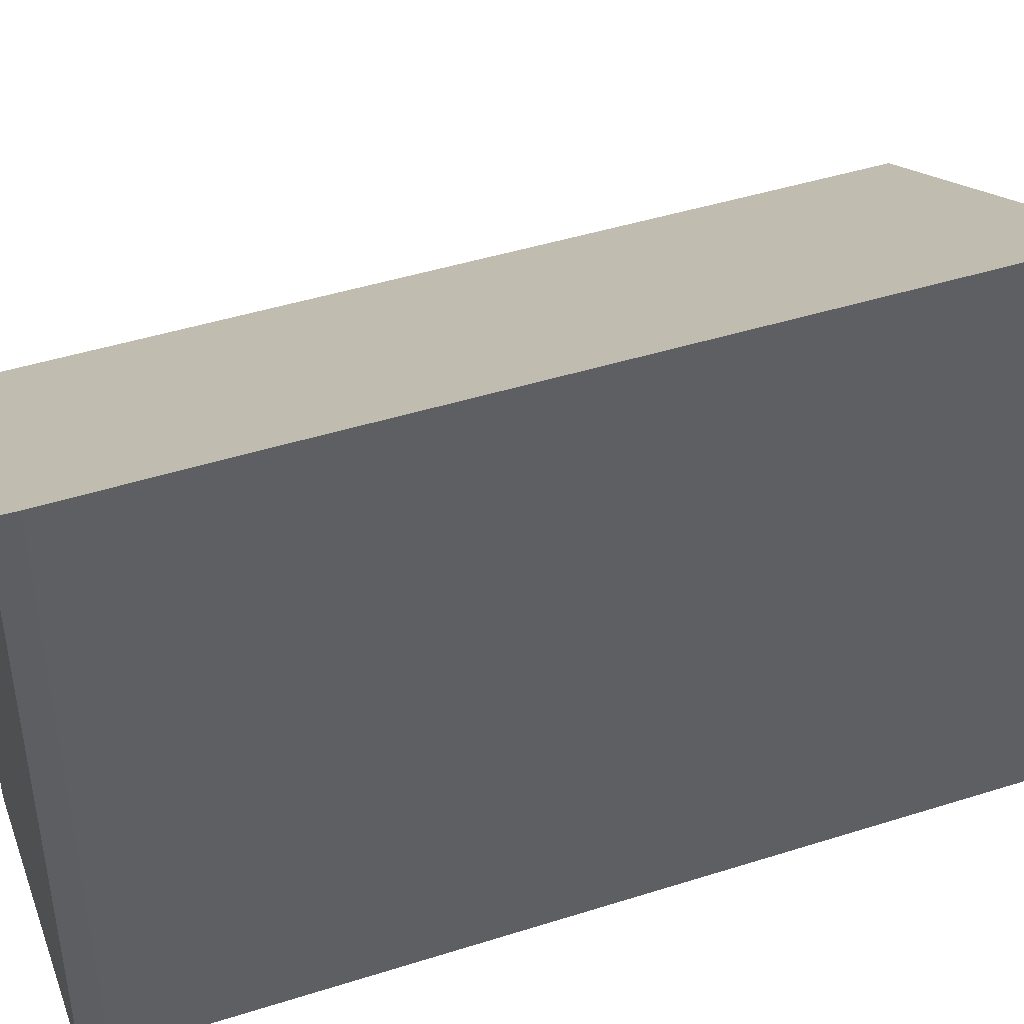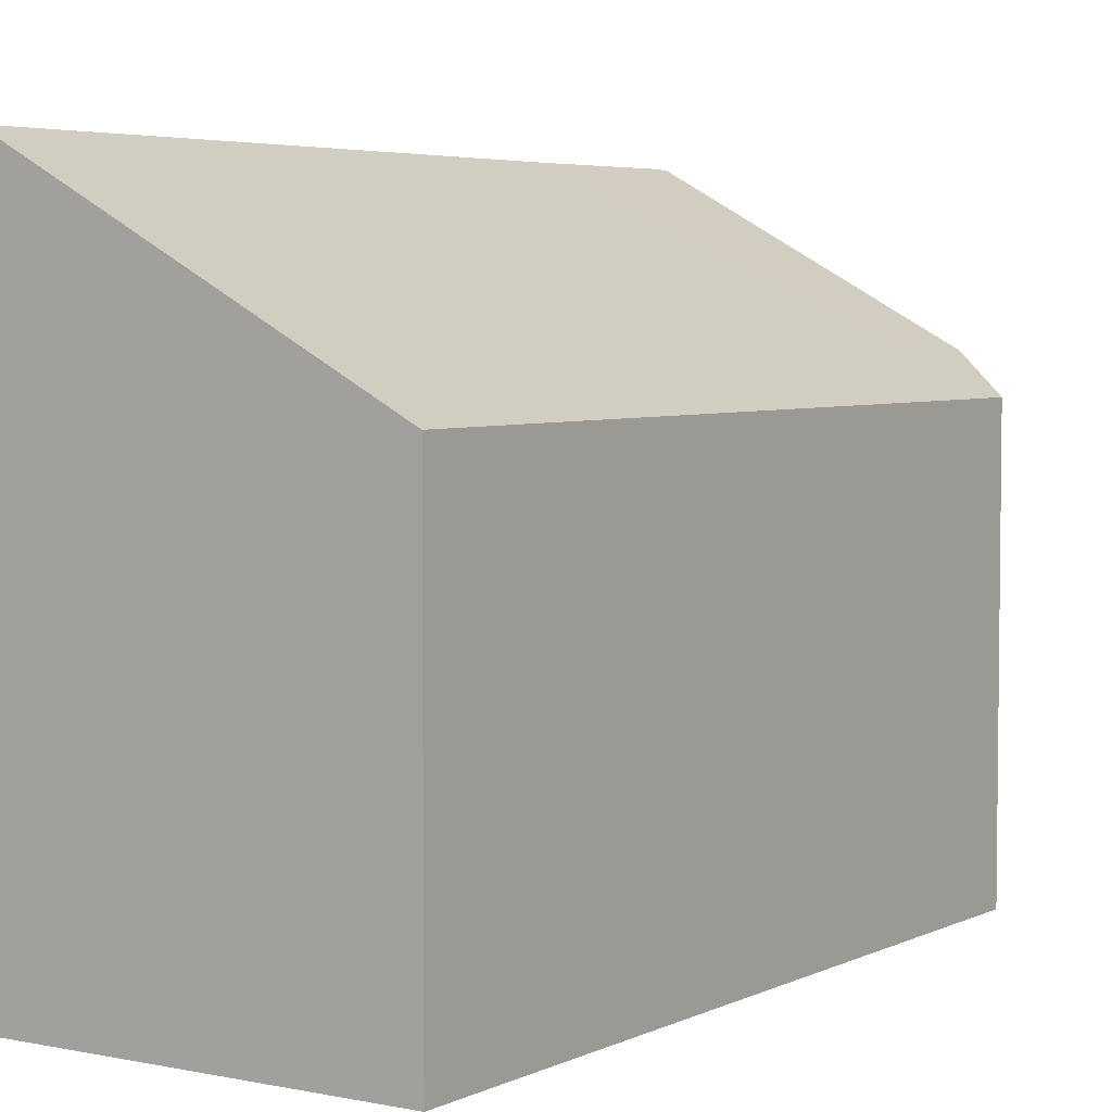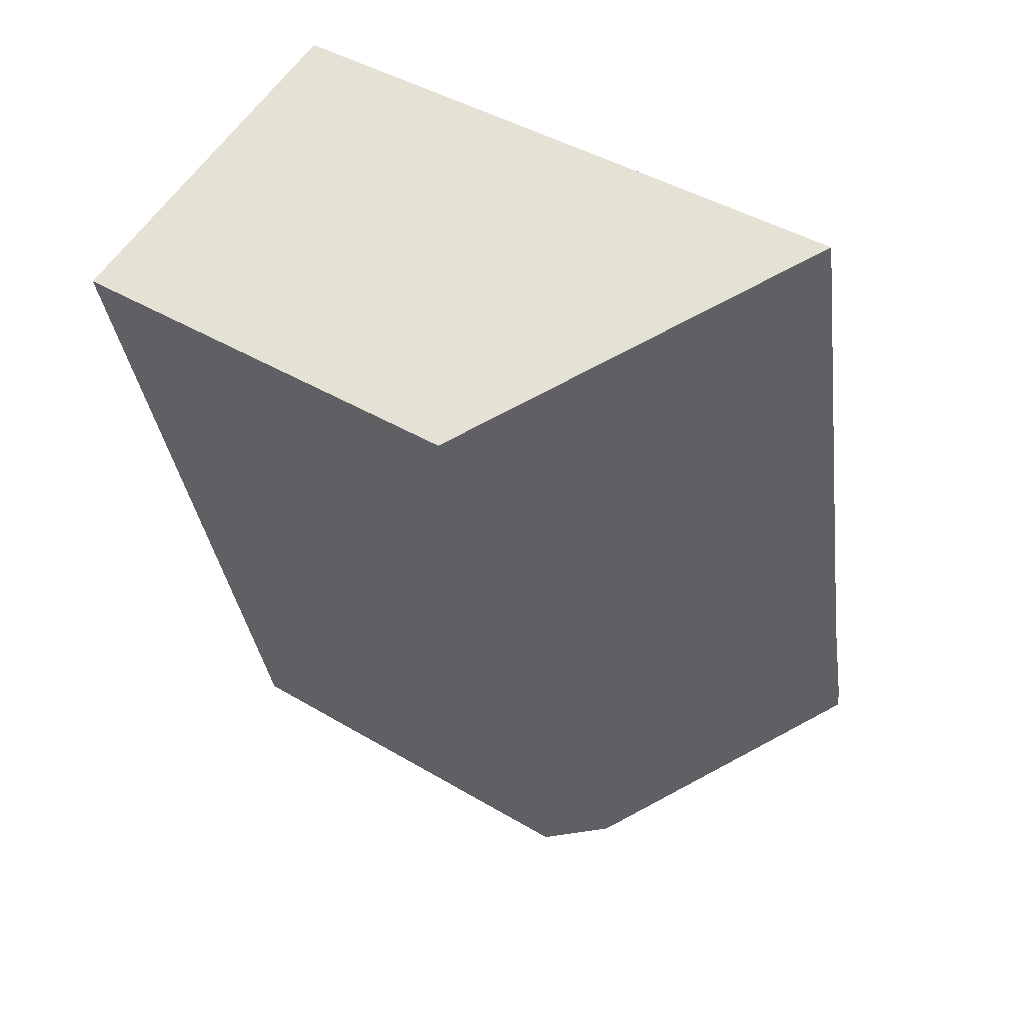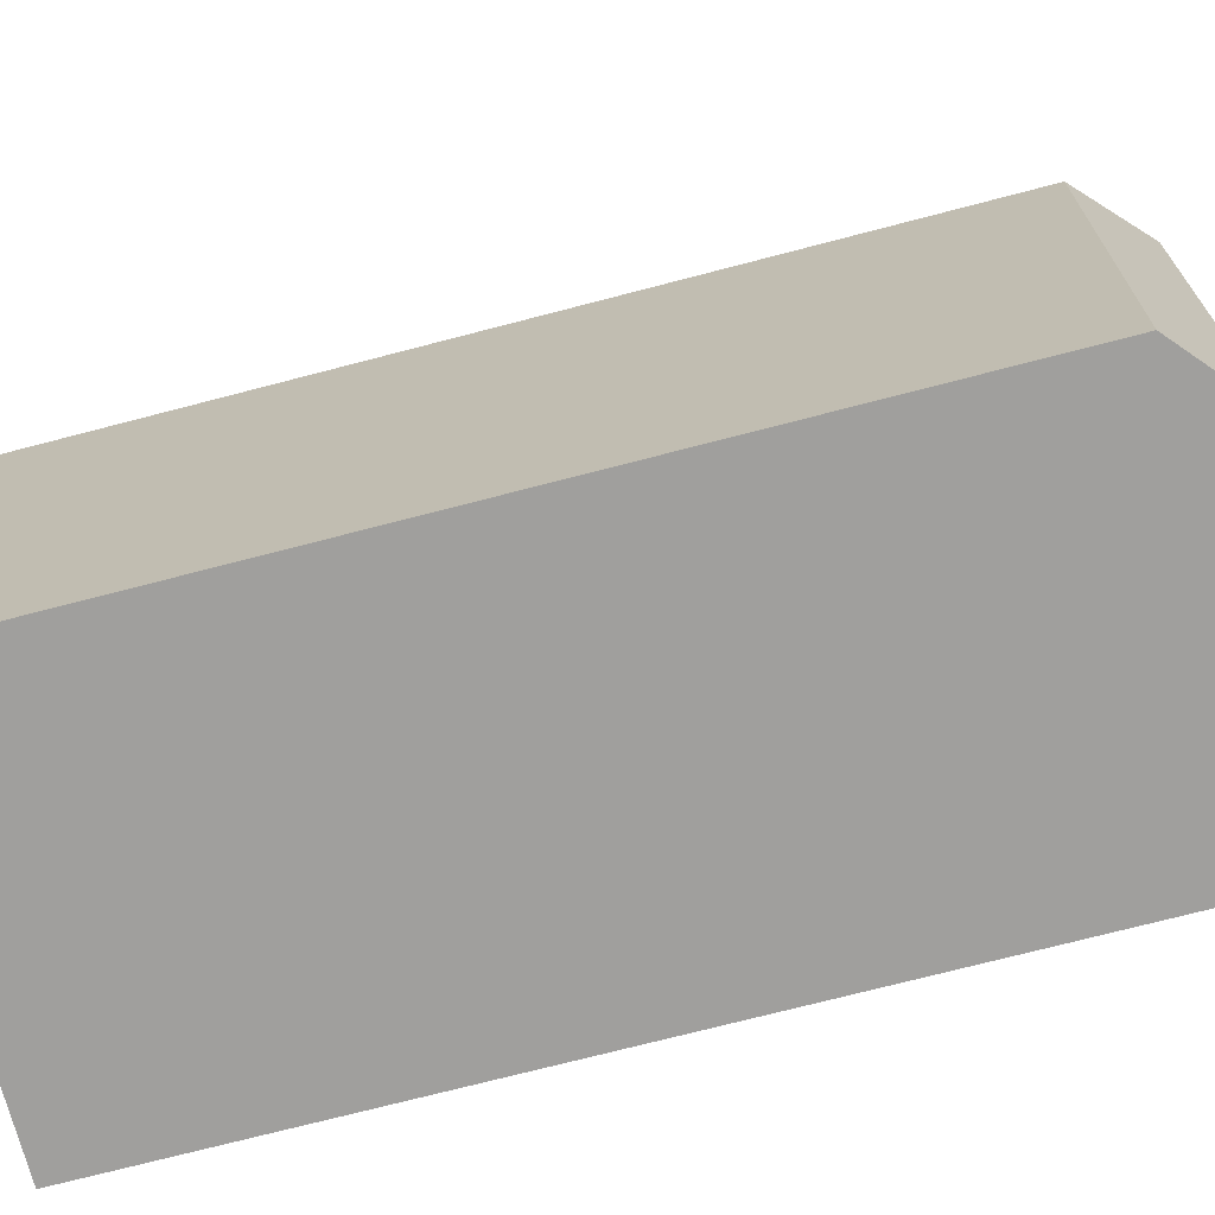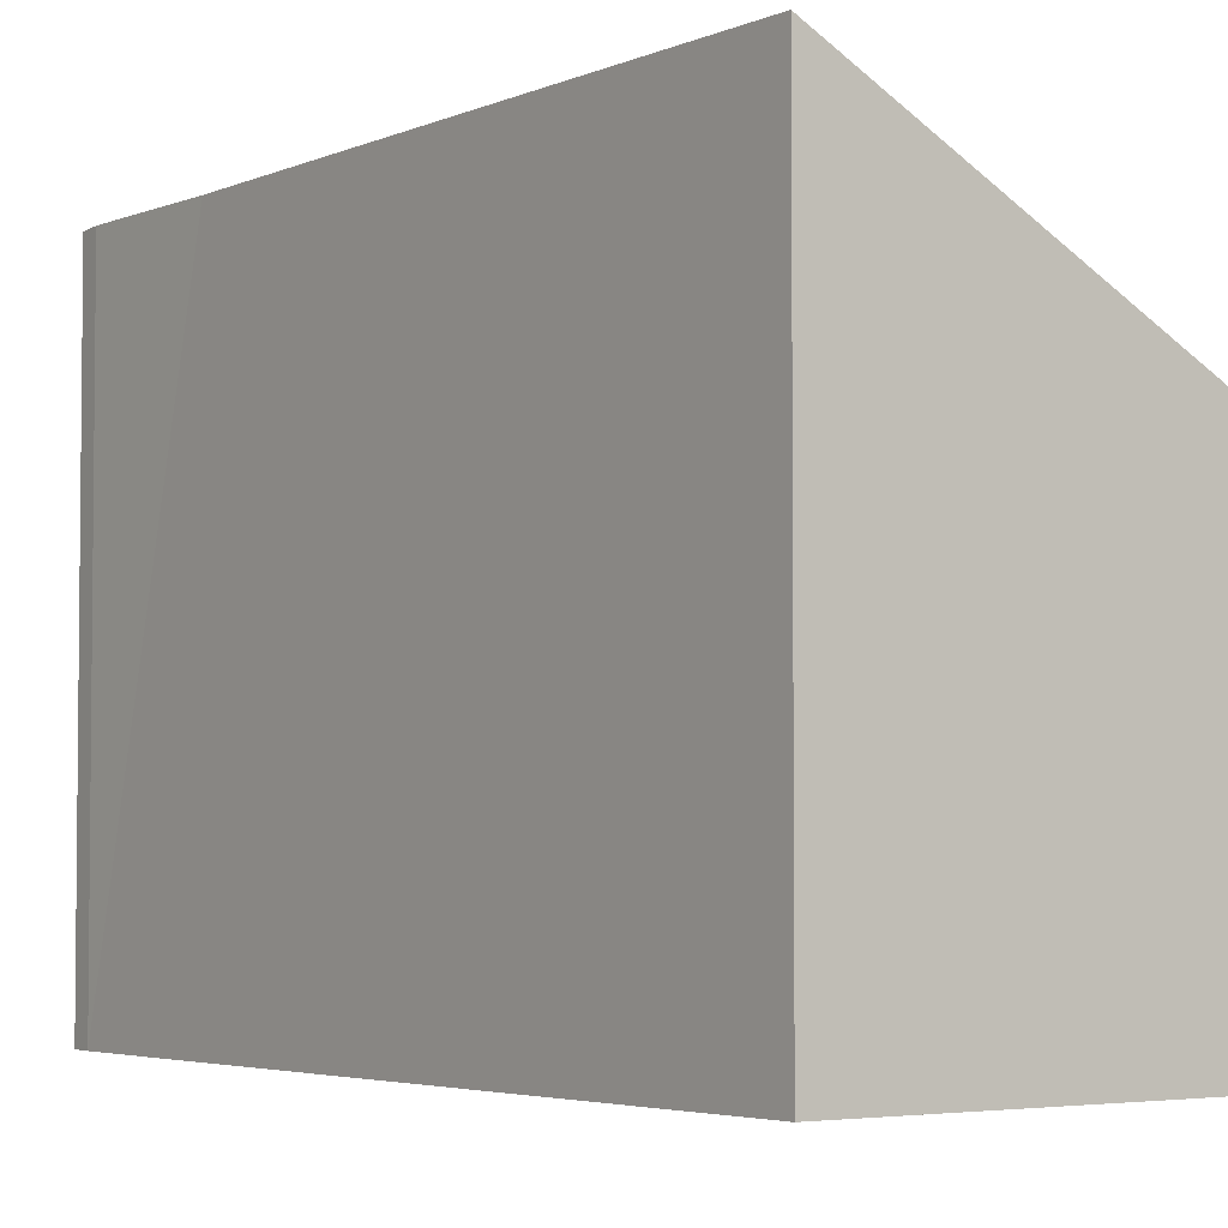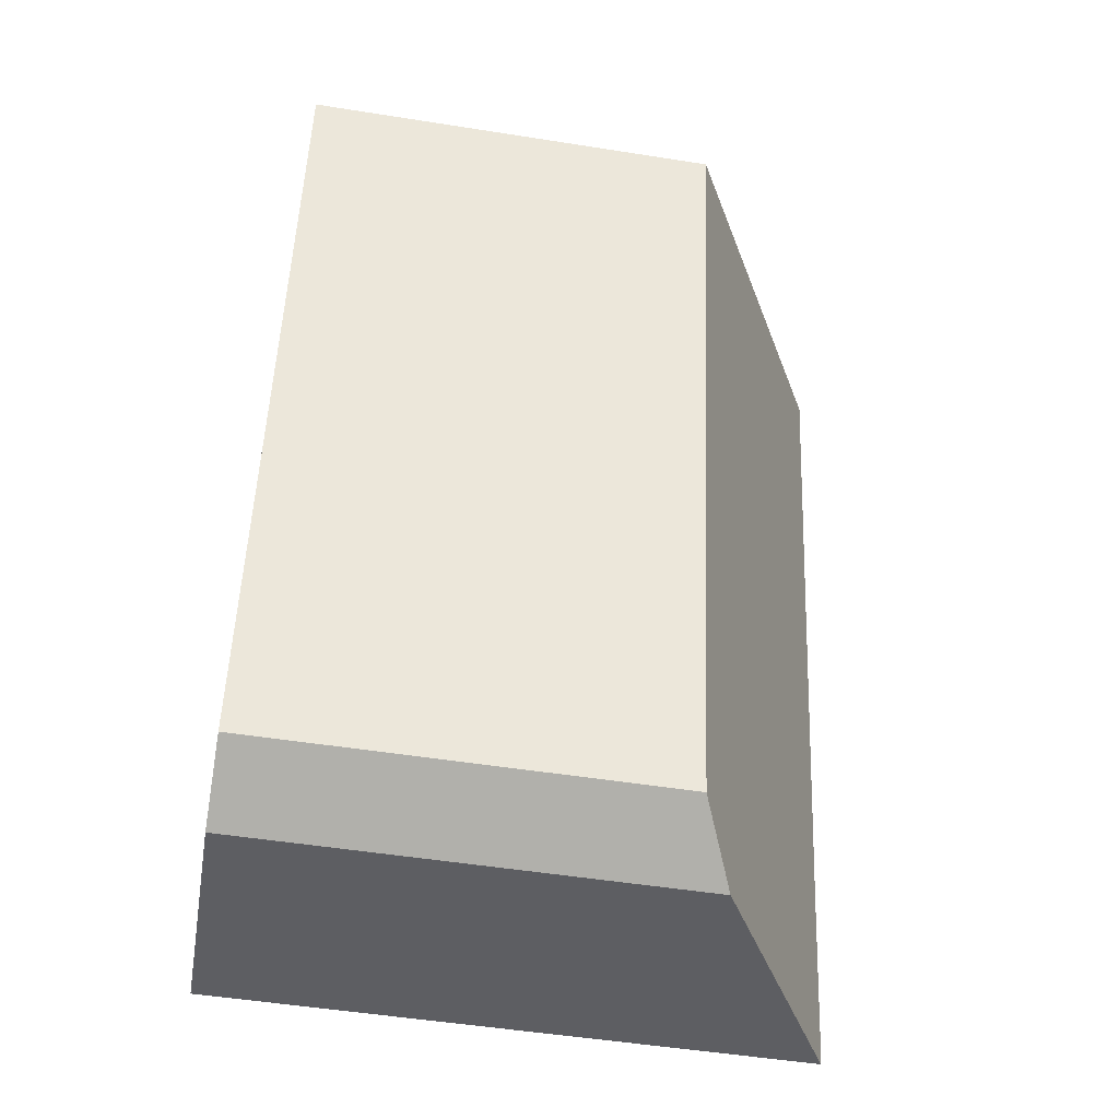
<metadata>
{"format":"obj","ext":"obj","renderer":"f3d","projection":"perspective","resolution":1024,"background":"white","views":[{"elev":44.4,"azim":-96.9,"up":"+Y"},{"elev":4.5,"azim":47.6,"up":"+Y"},{"elev":43.9,"azim":124.9,"up":"+Z"},{"elev":-71.3,"azim":118.2,"up":"+Y"},{"elev":-3.9,"azim":-22.4,"up":"+Y"},{"elev":-51.1,"azim":80.2,"up":"+Z"}]}
</metadata>
<code>
v  0.012 17.12 0.072
v  3.241 15.34 -0.721
v  0 17.11 1.048e-15
v  7.985 12.73 -1.777
v  0.112 17.14 0.67
v  10.21 11.71 -0.631
v  1.198 17.1 4.973
v  15.35 11.68 20.77
v  13.33 12.79 21.27
v  5.495 17.11 23.19
v  0 0 0
v  7.985 1.088e-16 -1.777
v  3.241 4.415e-17 -0.721
v  10.21 3.864e-17 -0.631
v  0.112 -4.103e-17 0.67
v  0.012 -4.409e-18 0.072
v  5.495 -1.42e-15 23.19
v  1.198 -3.045e-16 4.973
v  15.35 -1.272e-15 20.77
v  13.33 -1.302e-15 21.27
g defaultobject
f 1 2 3
f 2 1 4
f 4 1 5
f 4 5 6
f 6 5 7
f 6 7 8
f 8 7 9
f 9 7 10
f 2 11 3
f 11 2 4
f 11 4 12
f 11 12 13
f 6 12 4
f 12 6 14
f 1 15 5
f 15 1 3
f 15 3 11
f 15 11 16
f 15 7 5
f 7 15 10
f 10 15 17
f 17 15 18
f 17 9 10
f 9 17 8
f 8 17 19
f 19 17 20
f 8 14 6
f 14 8 19
f 18 20 17
f 20 18 19
f 19 18 14
f 14 18 15
f 14 15 12
f 12 15 16
f 12 16 13
f 13 16 11

</code>
